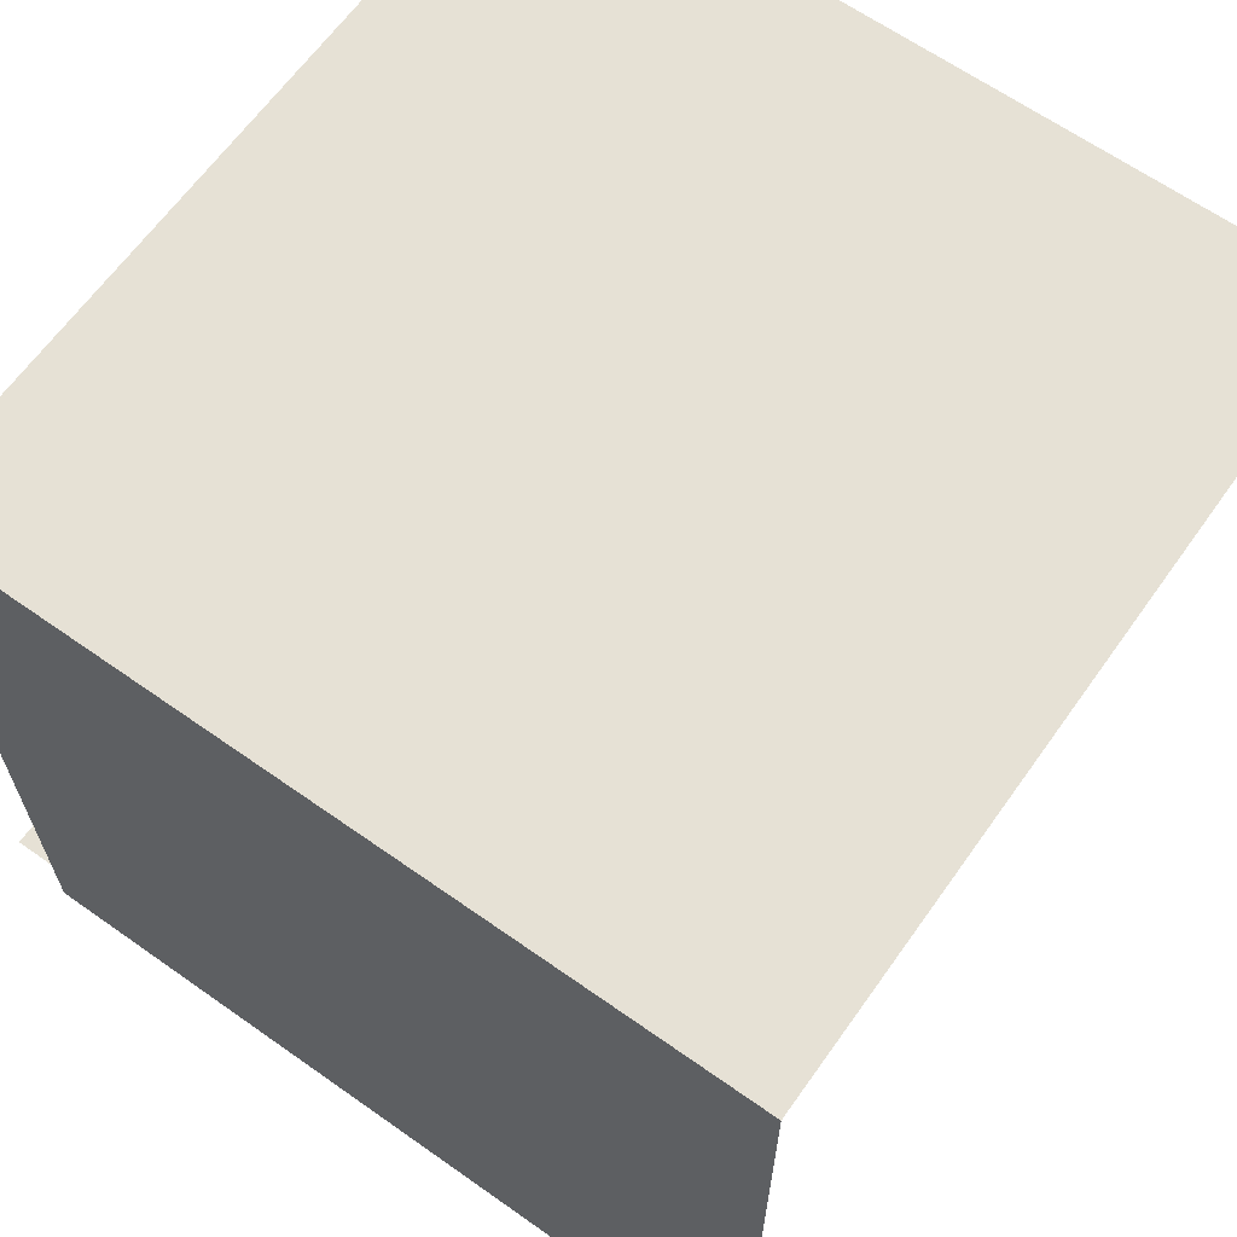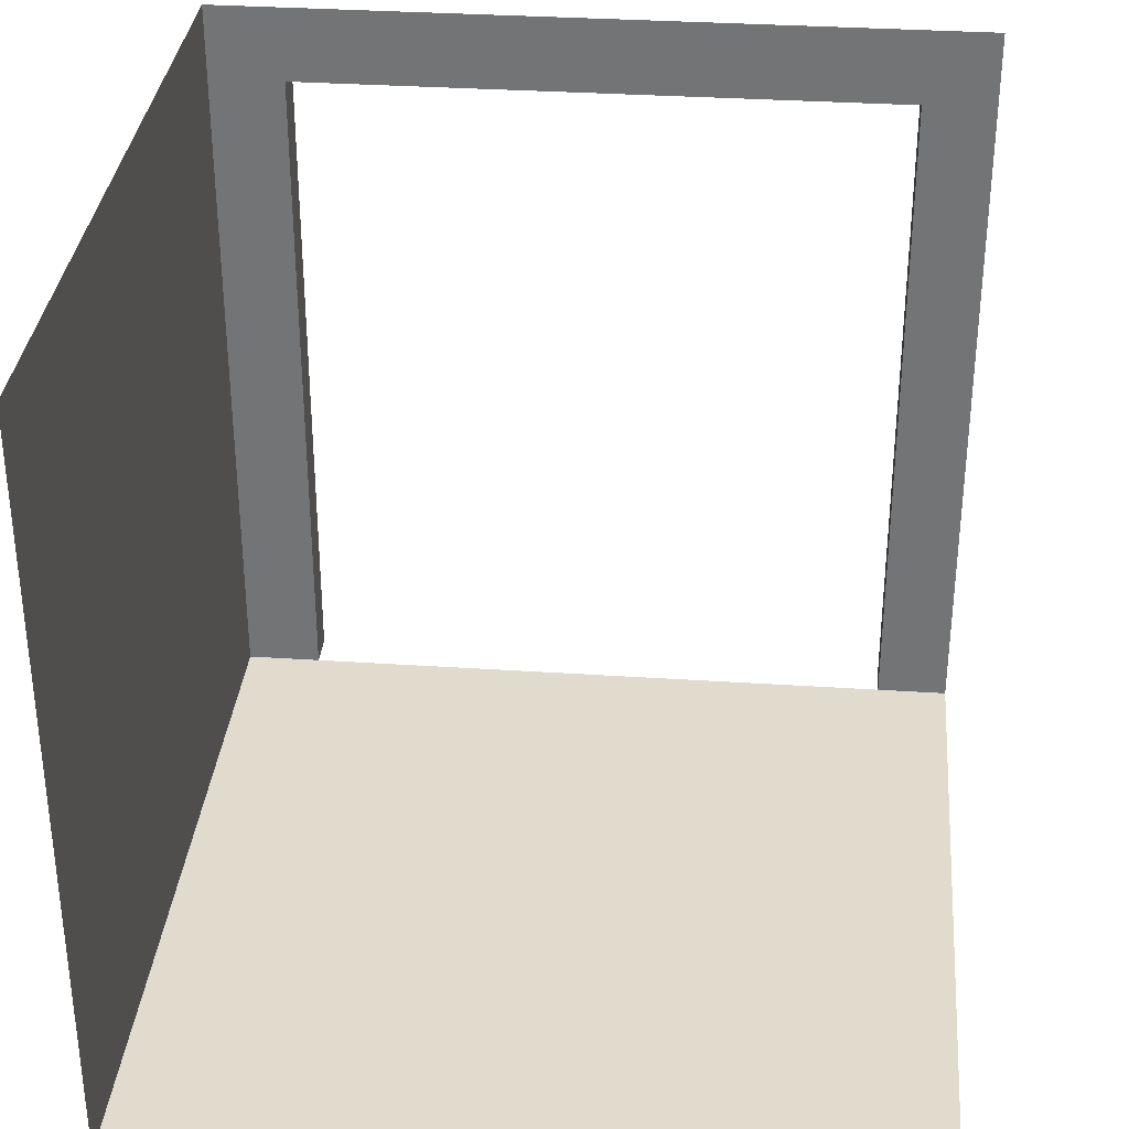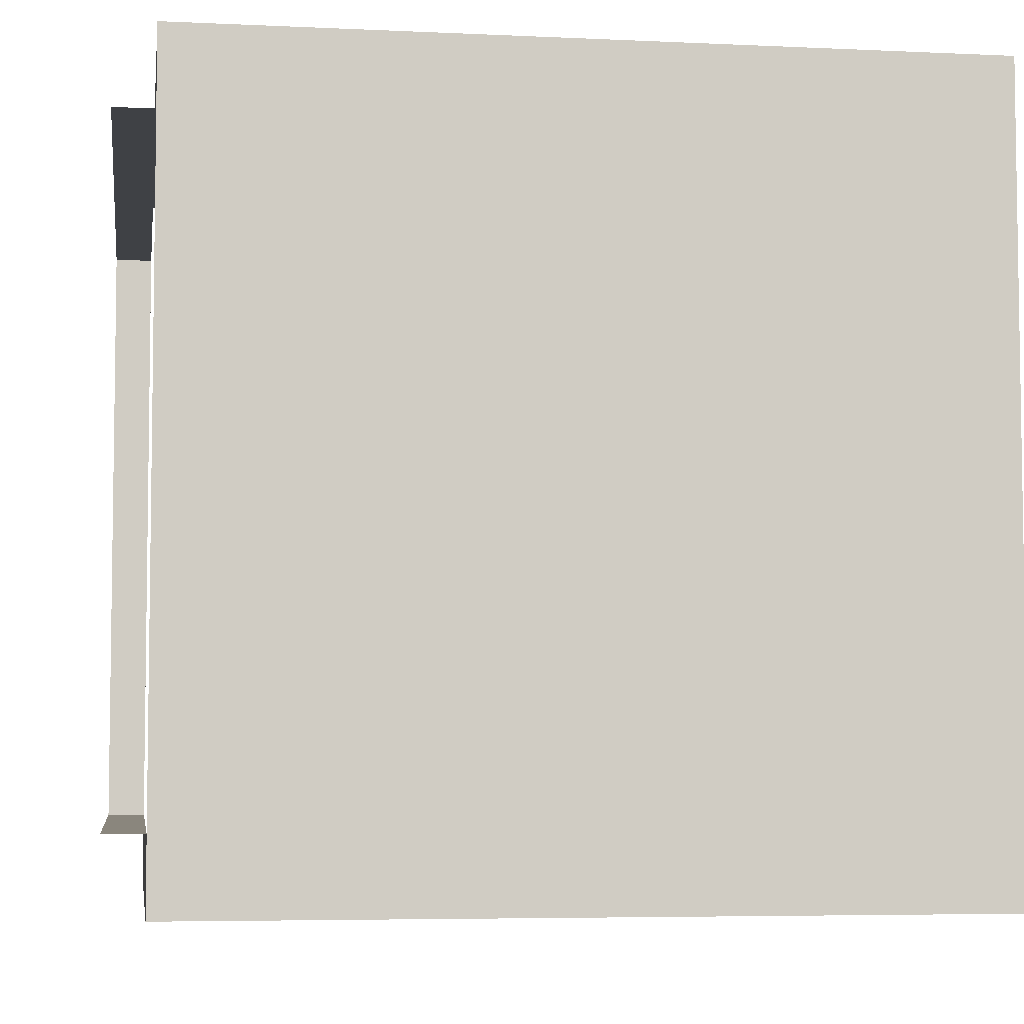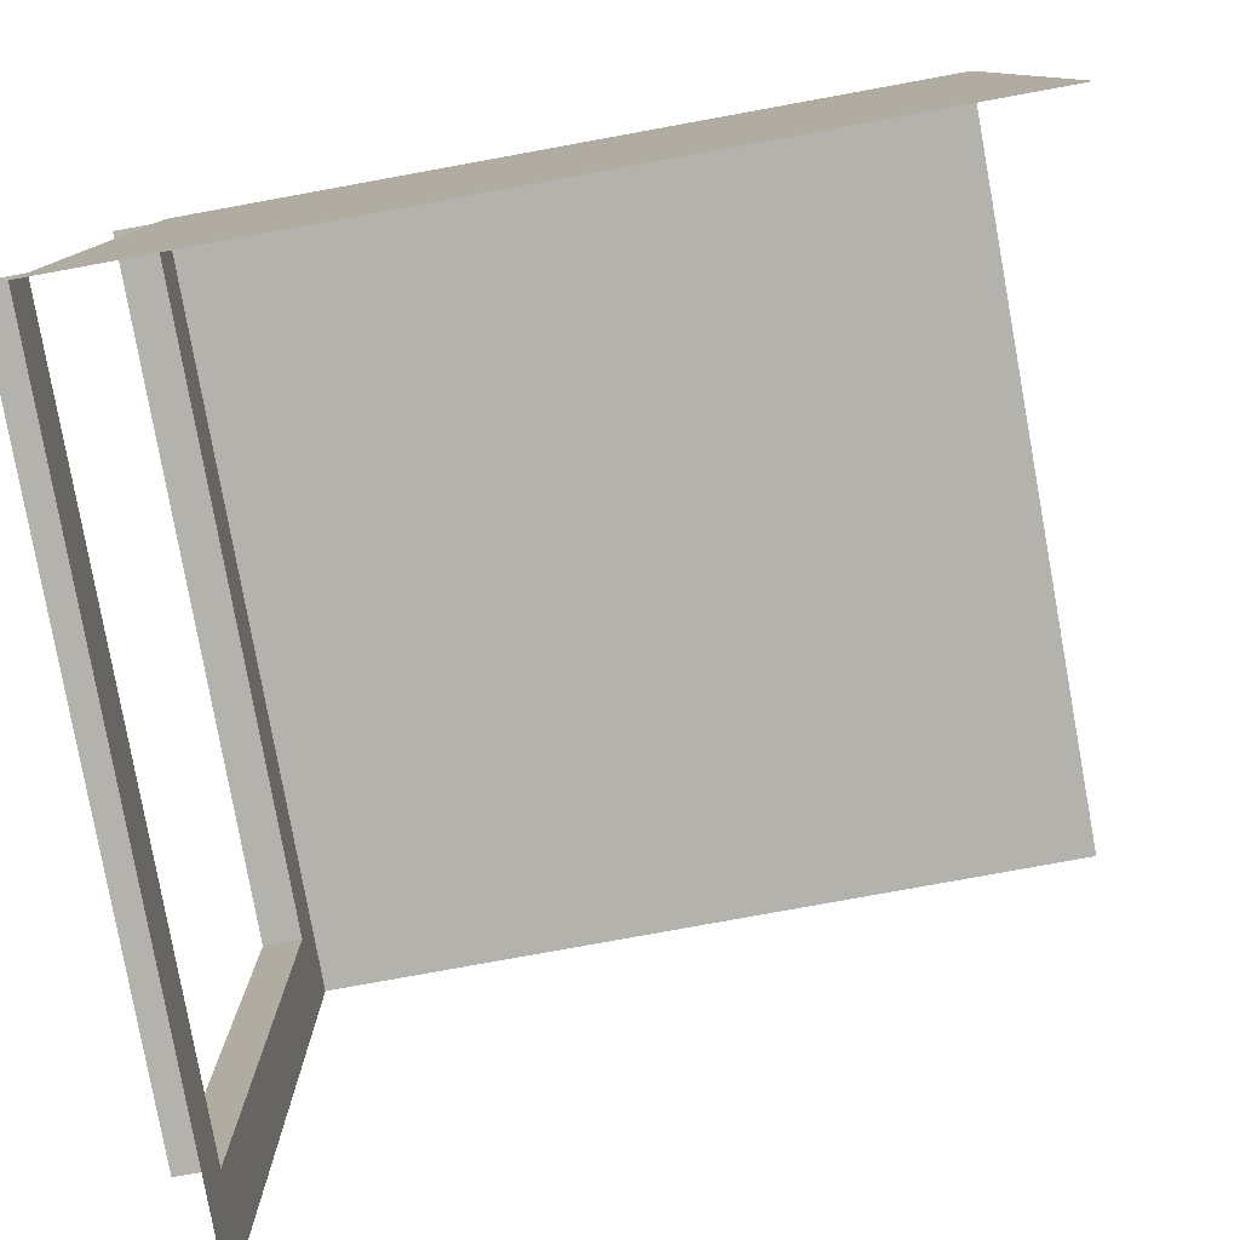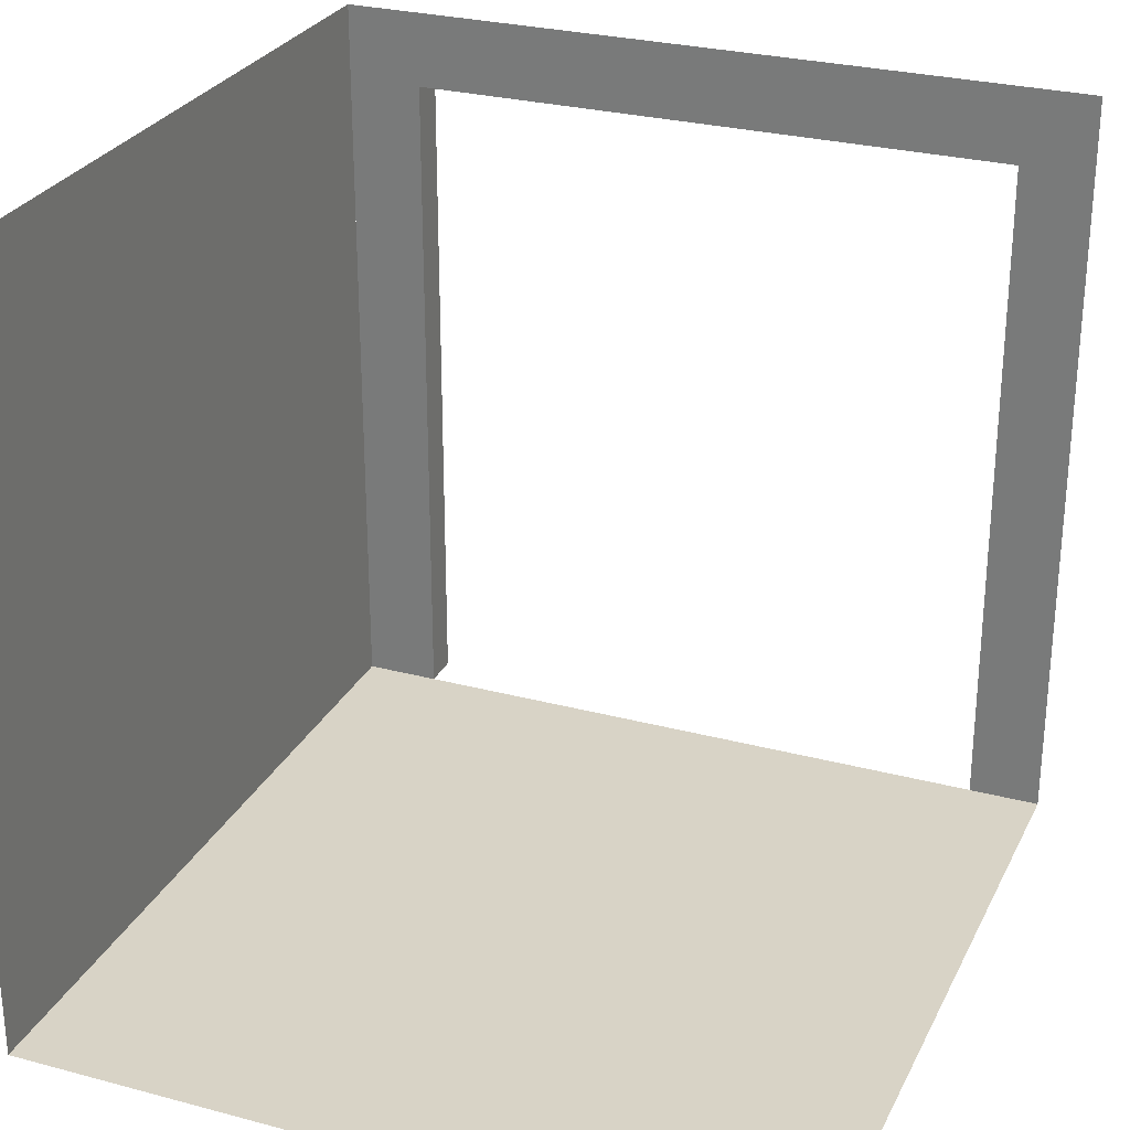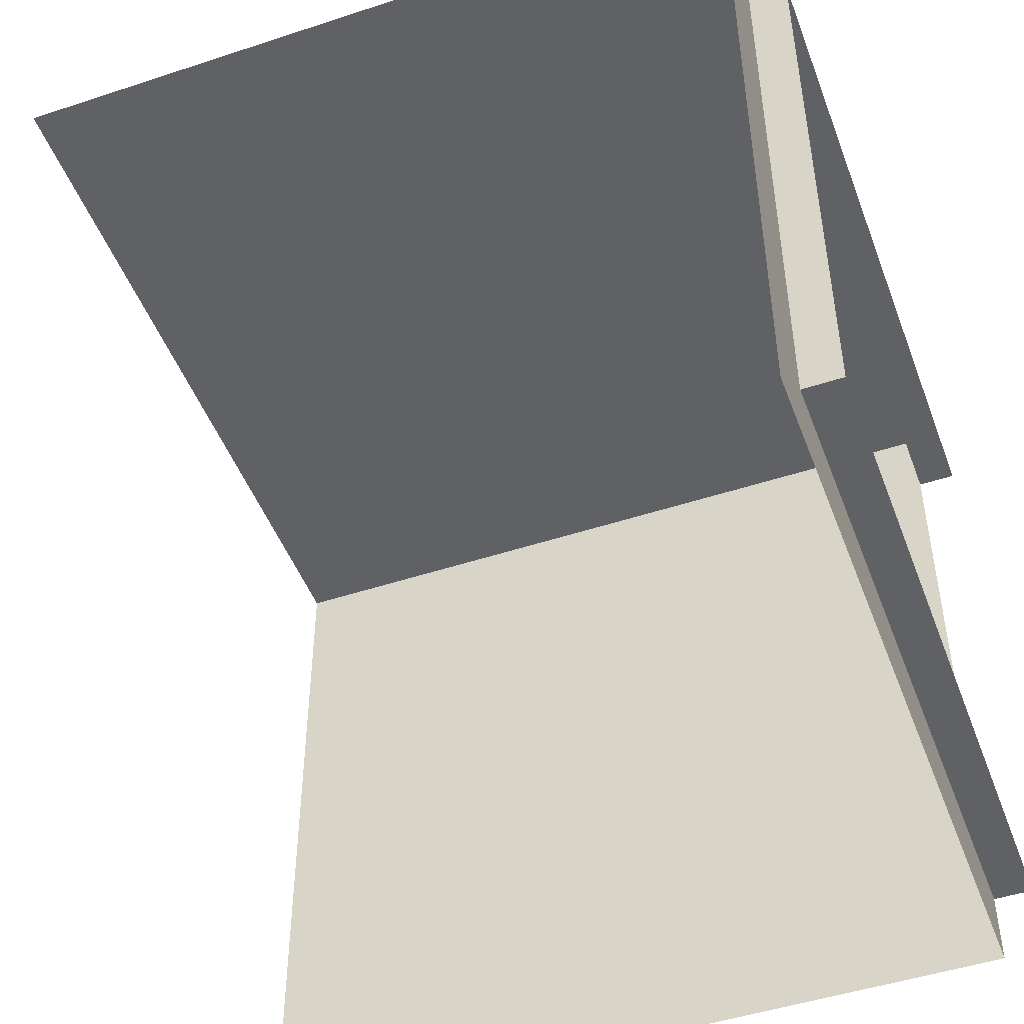
<metadata>
{"format":"obj","ext":"obj","renderer":"f3d","projection":"perspective","resolution":1024,"background":"white","views":[{"elev":64.5,"azim":35.4,"up":"+Z"},{"elev":33.3,"azim":95.2,"up":"+Y"},{"elev":-5.4,"azim":-8.3,"up":"+Z"},{"elev":-79.5,"azim":10.3,"up":"+Z"},{"elev":27.8,"azim":112.1,"up":"+Y"},{"elev":-48.0,"azim":-159.7,"up":"+Z"}]}
</metadata>
<code>
o Plane
v 1 0 1
v -1 0 1
v 1 0 -1
v -1 0 -1
v -1 2 1
v -1 2 -1
v -1 0 1
v -1 0 1
v -1 0 0.8
v -1 0 -0.81
v -1 1.8 1
v -1 1.8 -1
v -1 1.8 0.8
v -1 1.8 -0.81
v -1.1 0 0.8
v -1.1 0 -0.81
v -1.1 1.8 0.8
v -1.1 1.8 -0.81
v 1 2 1
f 1 7 8
f 14 12 6 5 11 13
f 10 4 12 14
f 2 9 13 11
f 14 13 17 18
f 10 14 18 16
f 13 9 15 17
f 1 2 7
f 1 8 5 19
f 3 4 10 9 2 1

</code>
